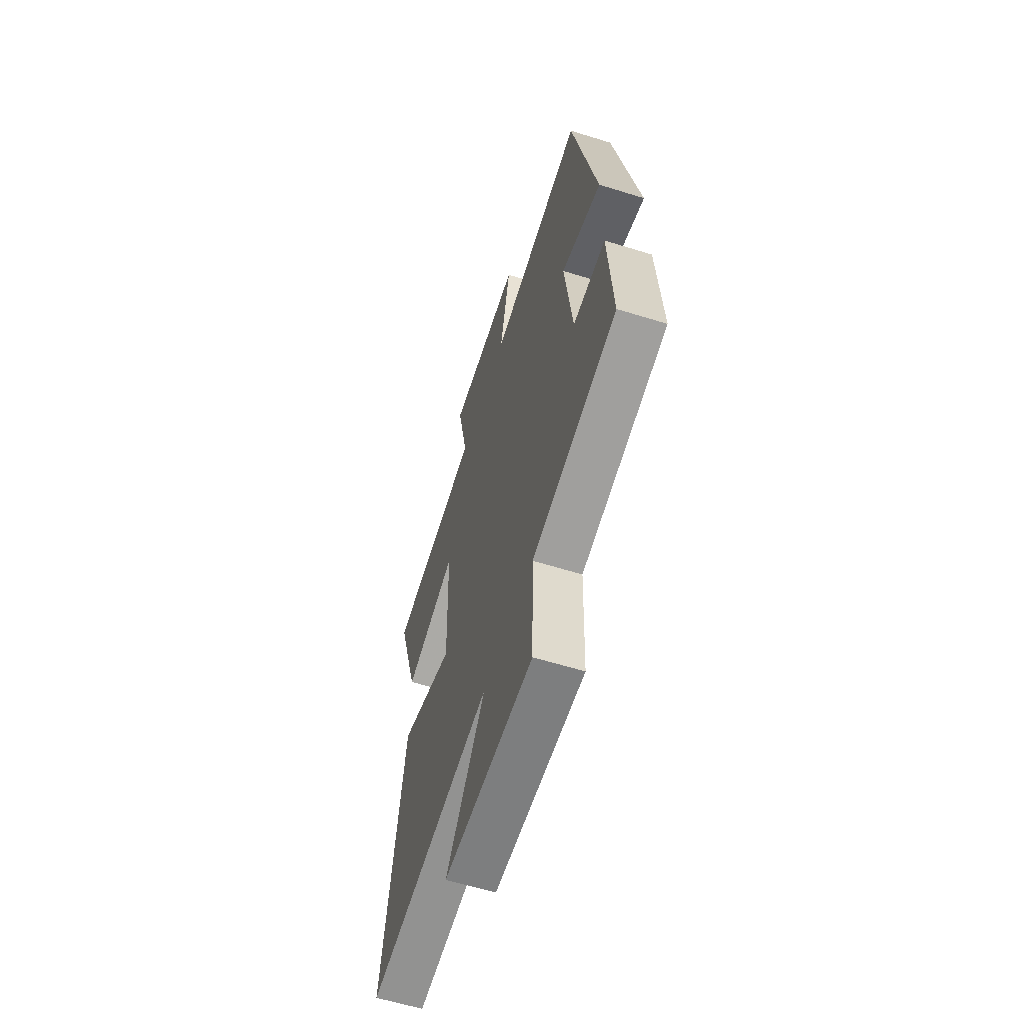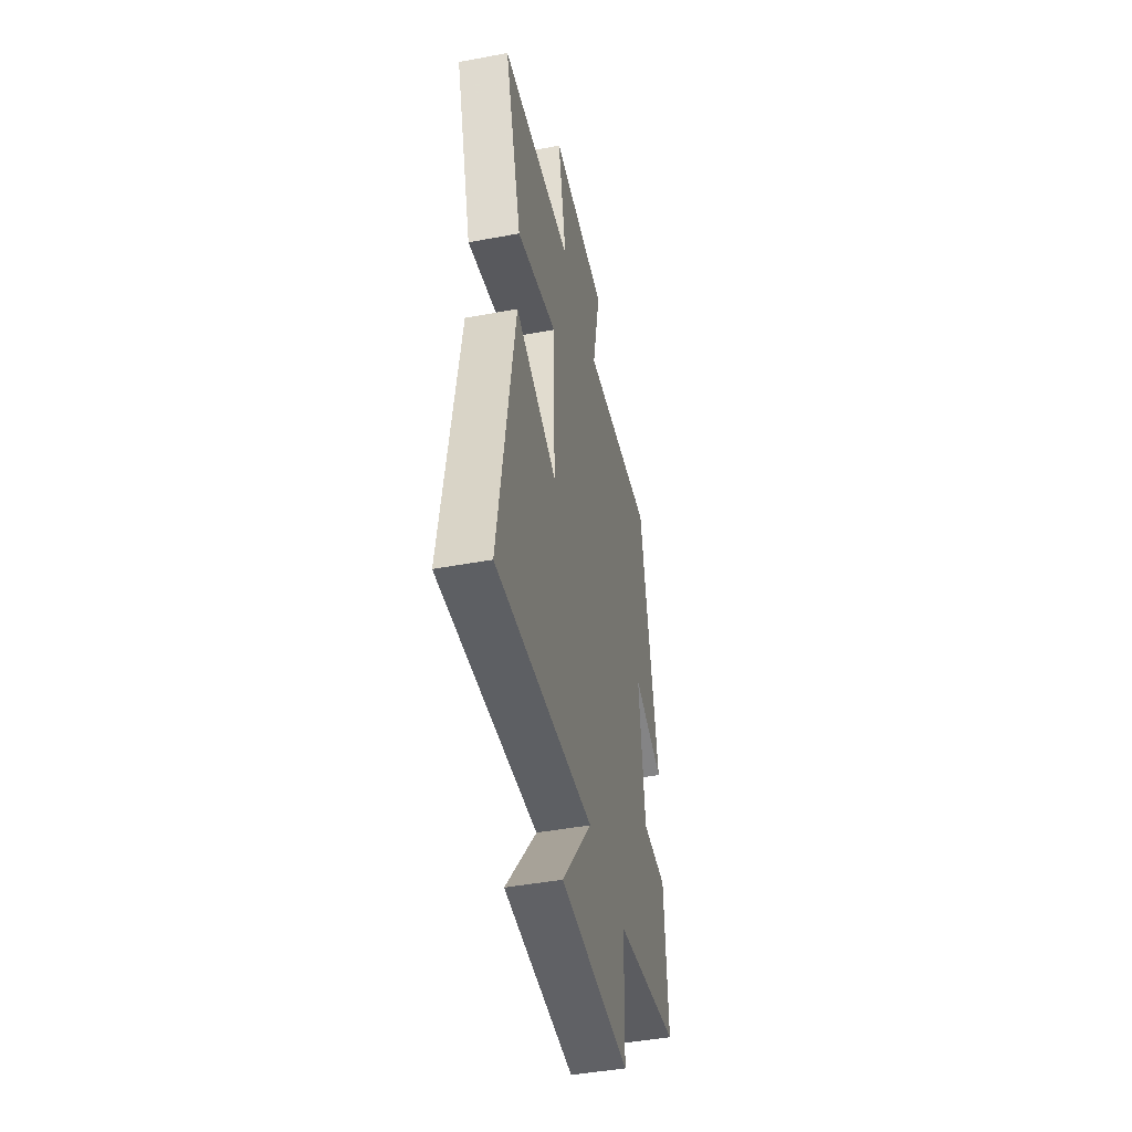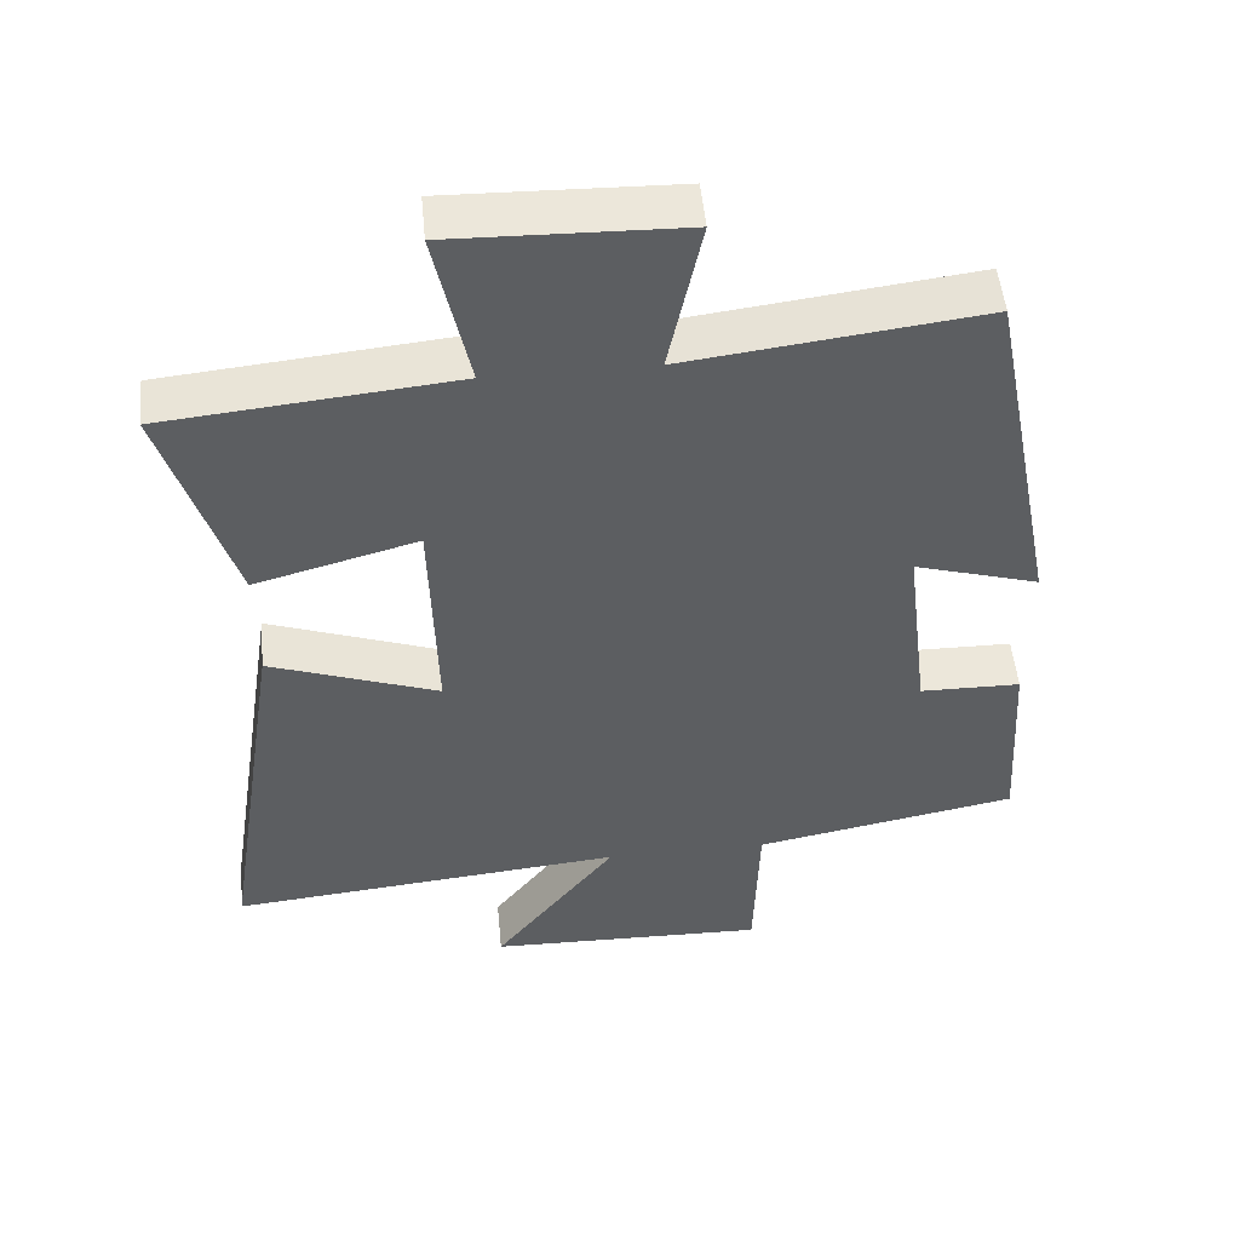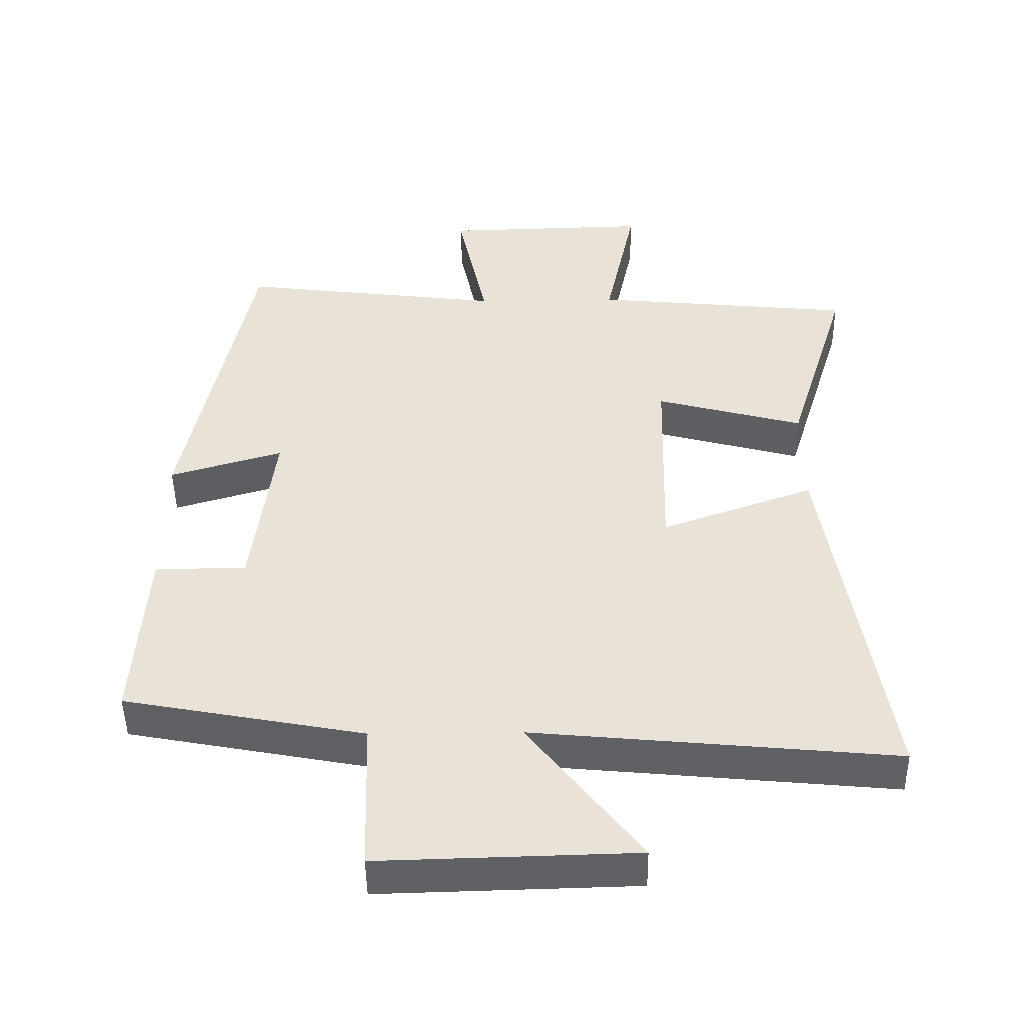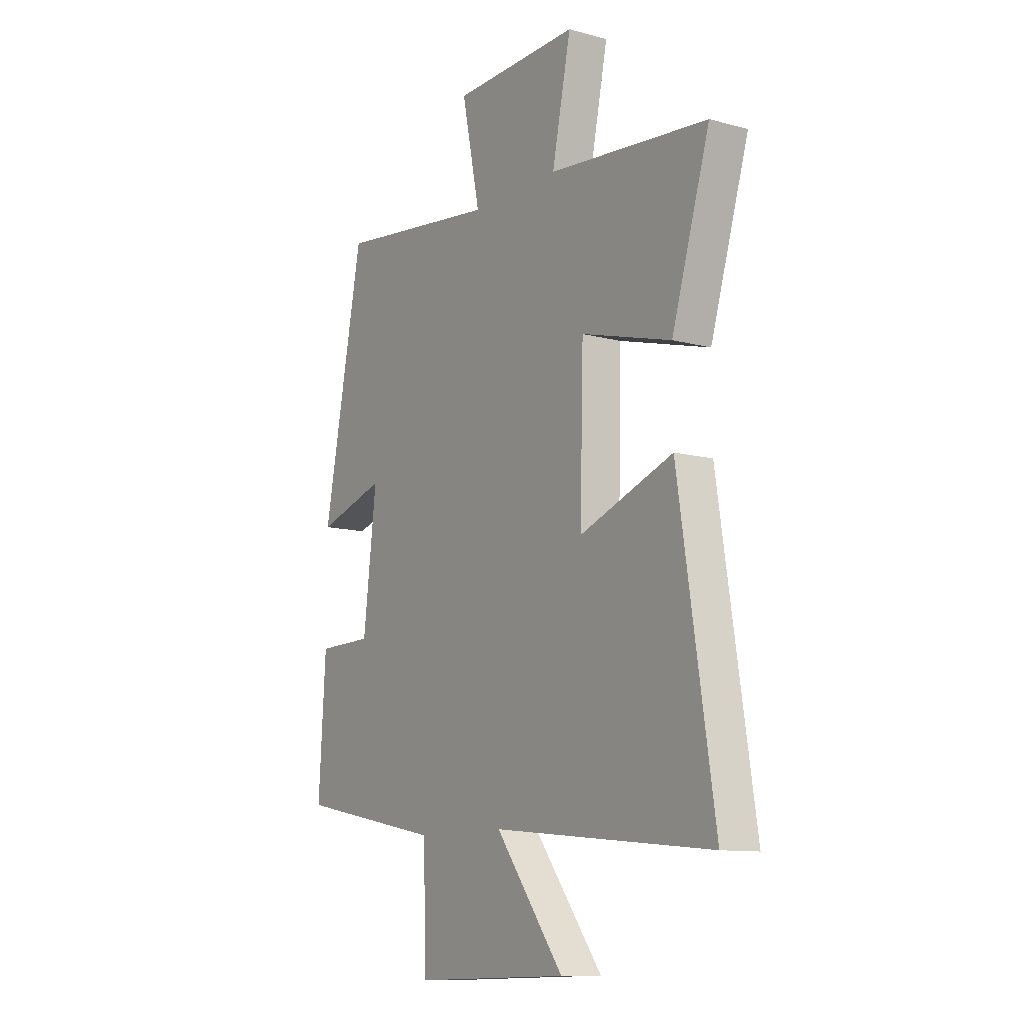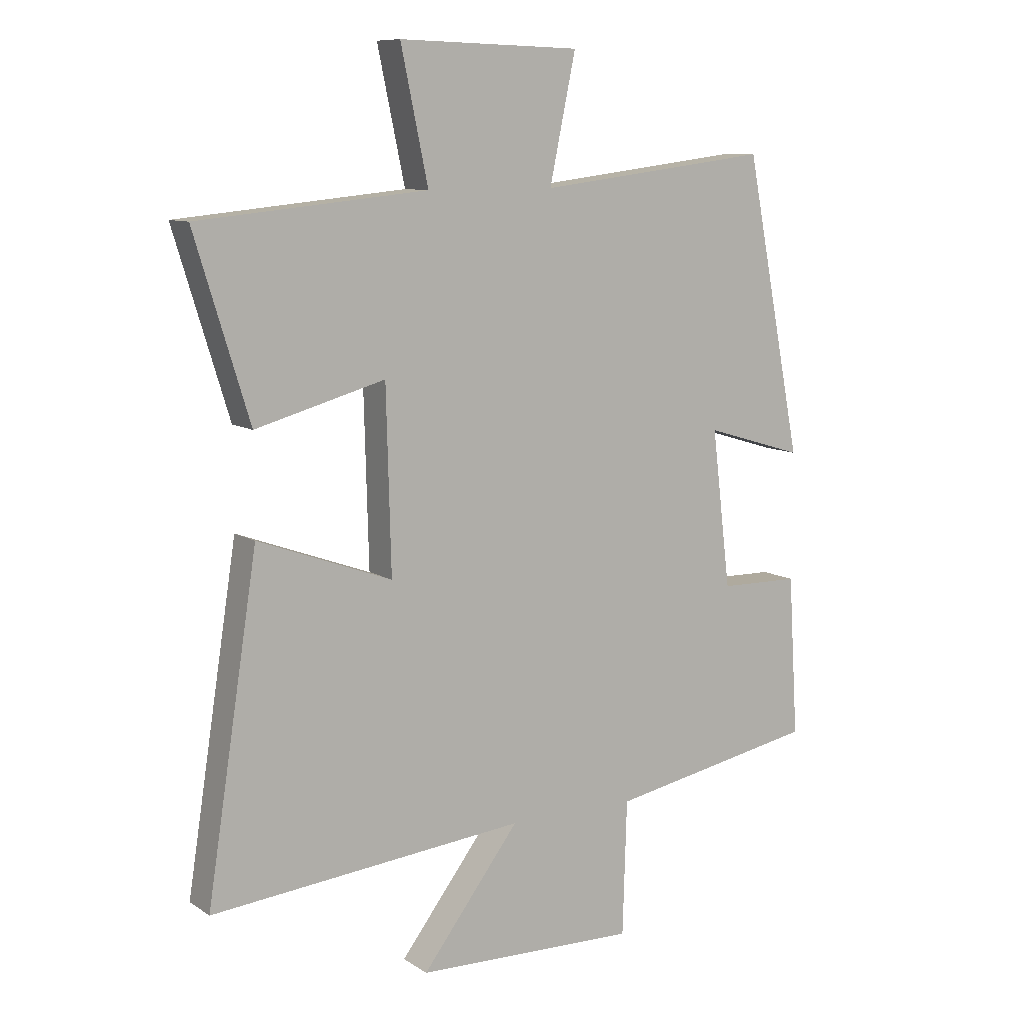
<metadata>
{"format":"obj","ext":"obj","renderer":"f3d","projection":"perspective","resolution":1024,"background":"white","views":[{"elev":-60.8,"azim":72.4,"up":"+Z"},{"elev":-45.7,"azim":-77.9,"up":"+Z"},{"elev":51.2,"azim":-5.5,"up":"+Z"},{"elev":-47.7,"azim":-179.2,"up":"+Z"},{"elev":-11.1,"azim":-123.4,"up":"+Z"},{"elev":9.7,"azim":-32.3,"up":"+Z"}]}
</metadata>
<code>
v -0.586 0.07 -0.551
v -0.5 0.07 0.001
v -0.274 0.07 -0.081
v -0.282 0.07 0.223
v -0.5 0.07 0.163
v -0.592 0.07 0.462
v -0.206 0.07 0.5
v -0.252 0.07 0.718
v 0.054 0.07 0.71
v 0.01 0.07 0.5
v 0.403 0.07 0.549
v 0.5 0.07 0.053
v 0.333 0.07 0.103
v 0.365 0.07 -0.161
v 0.5 0.07 -0.163
v 0.517 0.07 -0.433
v 0.164 0.07 -0.5
v 0.157 0.07 -0.726
v -0.219 0.07 -0.716
v -0.054 0.07 -0.5
v -0.586 0 -0.551
v -0.5 0 0.001
v -0.274 0 -0.081
v -0.282 0 0.223
v -0.5 0 0.163
v -0.592 0 0.462
v -0.206 0 0.5
v -0.252 0 0.718
v 0.054 0 0.71
v 0.01 0 0.5
v 0.403 0 0.549
v 0.5 0 0.053
v 0.333 0 0.103
v 0.365 0 -0.161
v 0.5 0 -0.163
v 0.517 0 -0.433
v 0.164 0 -0.5
v 0.157 0 -0.726
v -0.219 0 -0.716
v -0.054 0 -0.5
f 17 18 19 20
f 16 17 20
f 15 16 20
f 14 15 20
f 13 14 20 1
f 10 11 12 13
f 7 8 9 10
f 6 7 10
f 5 6 10
f 4 5 10
f 3 4 10 13
f 1 2 3
f 1 3 13
f 40 39 38 37
f 40 37 36
f 40 36 35
f 40 35 34
f 21 40 34 33
f 33 32 31 30
f 30 29 28 27
f 30 27 26
f 30 26 25
f 30 25 24
f 33 30 24 23
f 23 22 21
f 33 23 21
f 1 21 22 2
f 2 22 23 3
f 3 23 24 4
f 4 24 25 5
f 5 25 26 6
f 6 26 27 7
f 7 27 28 8
f 8 28 29 9
f 9 29 30 10
f 10 30 31 11
f 11 31 32 12
f 12 32 33 13
f 13 33 34 14
f 14 34 35 15
f 15 35 36 16
f 16 36 37 17
f 17 37 38 18
f 18 38 39 19
f 19 39 40 20
f 20 40 21 1

</code>
